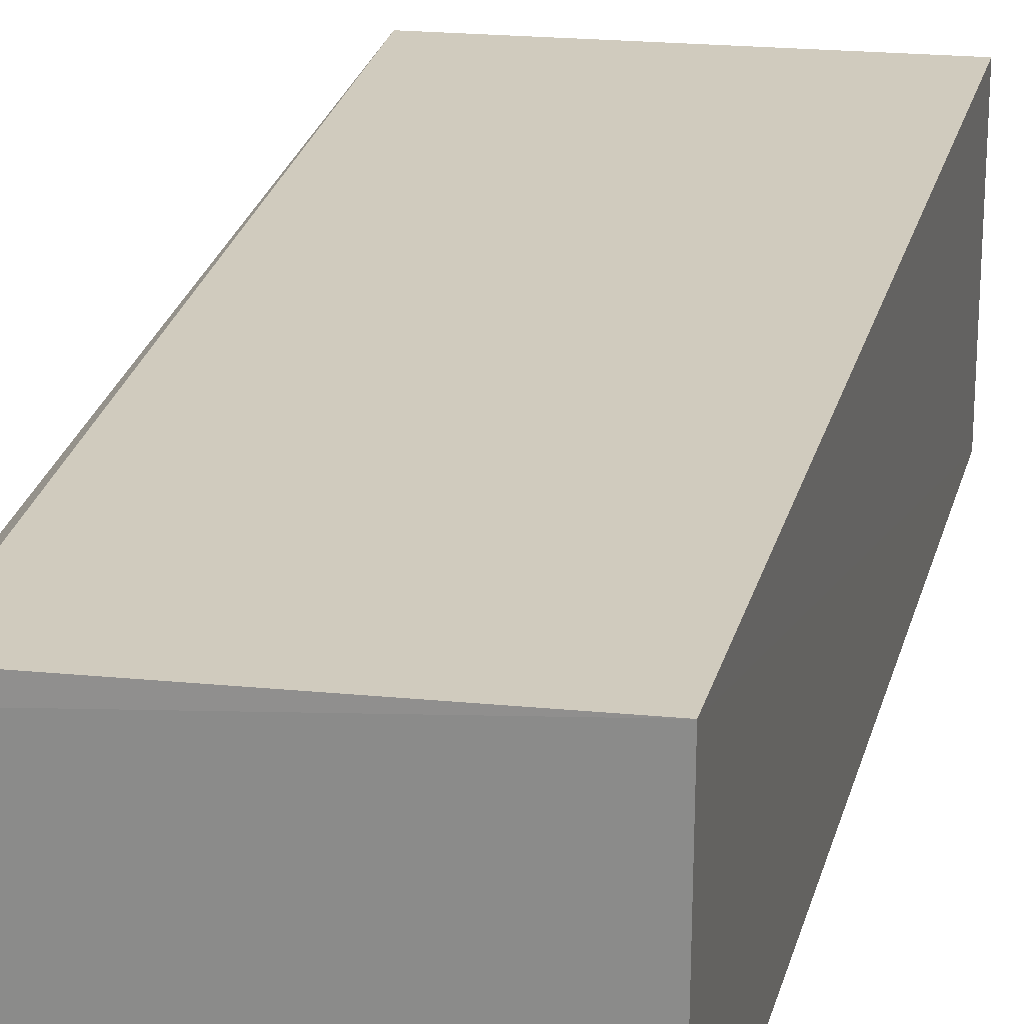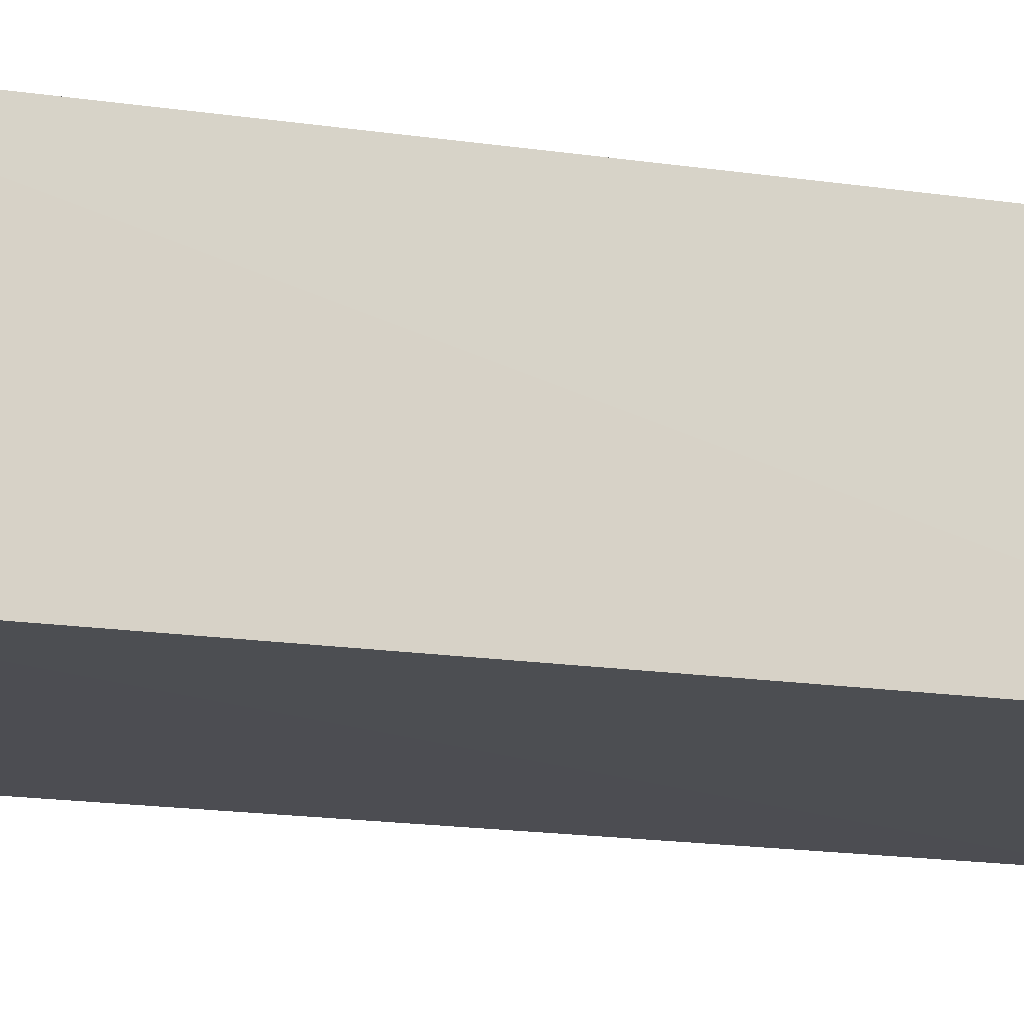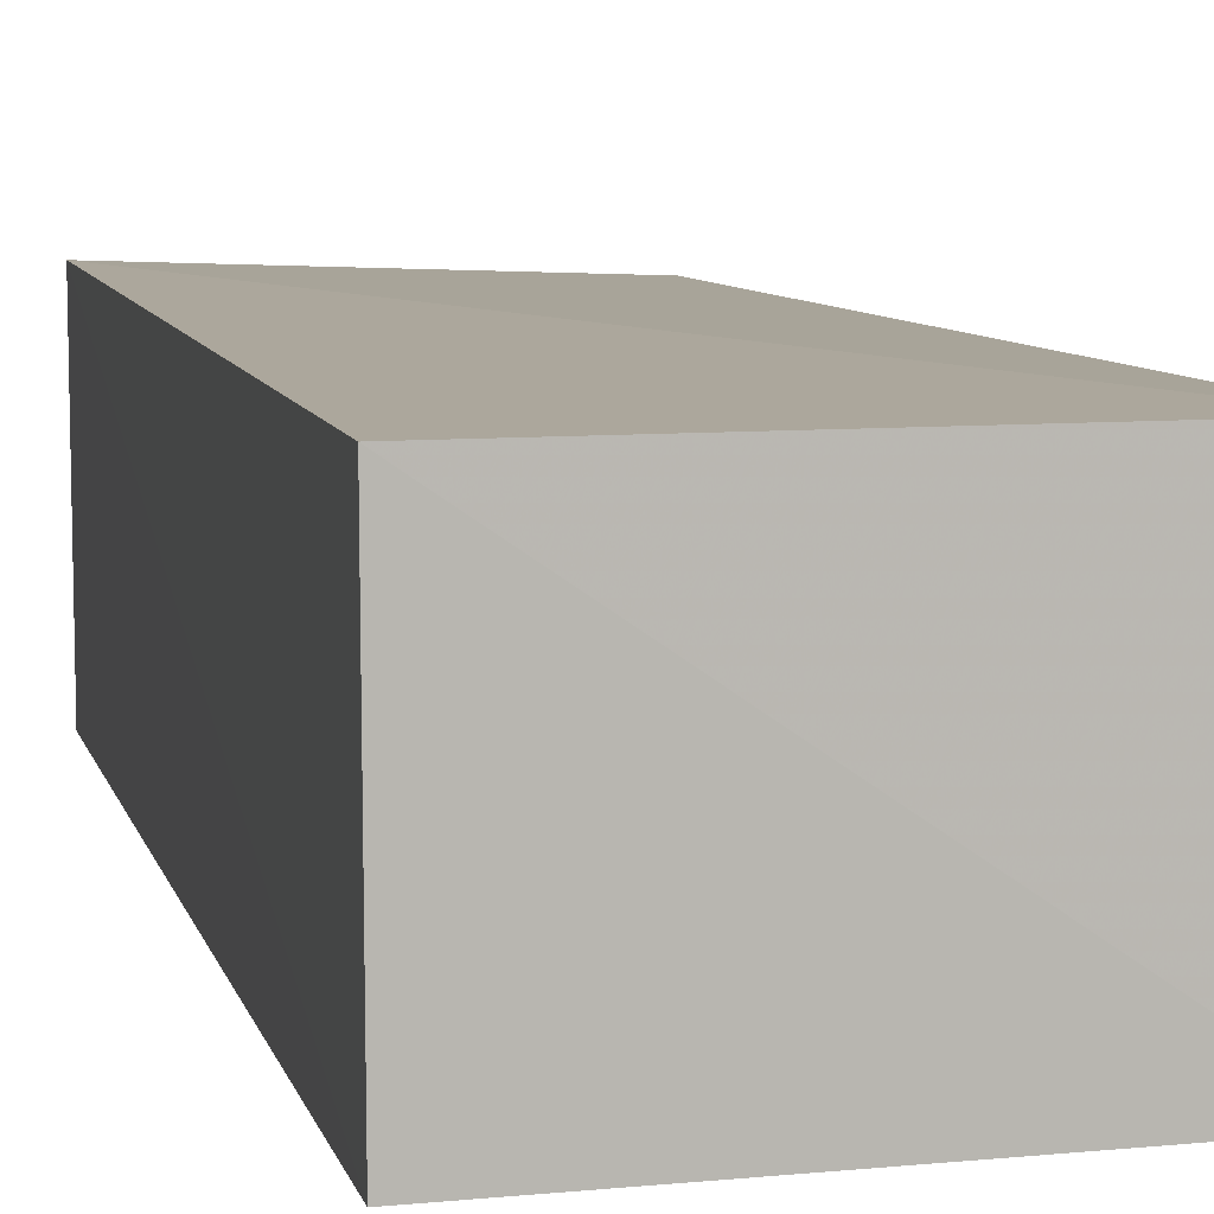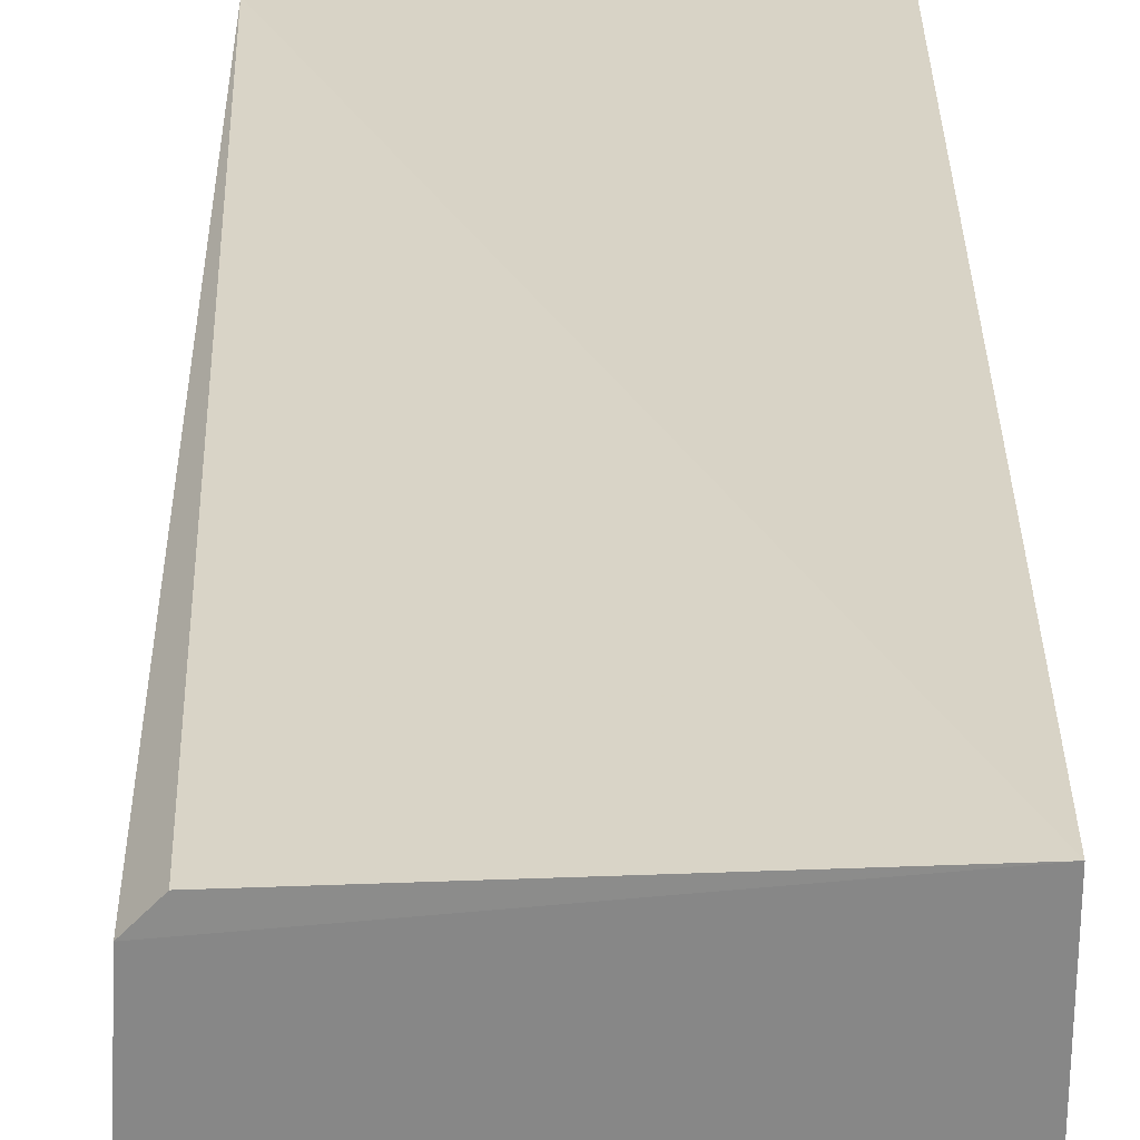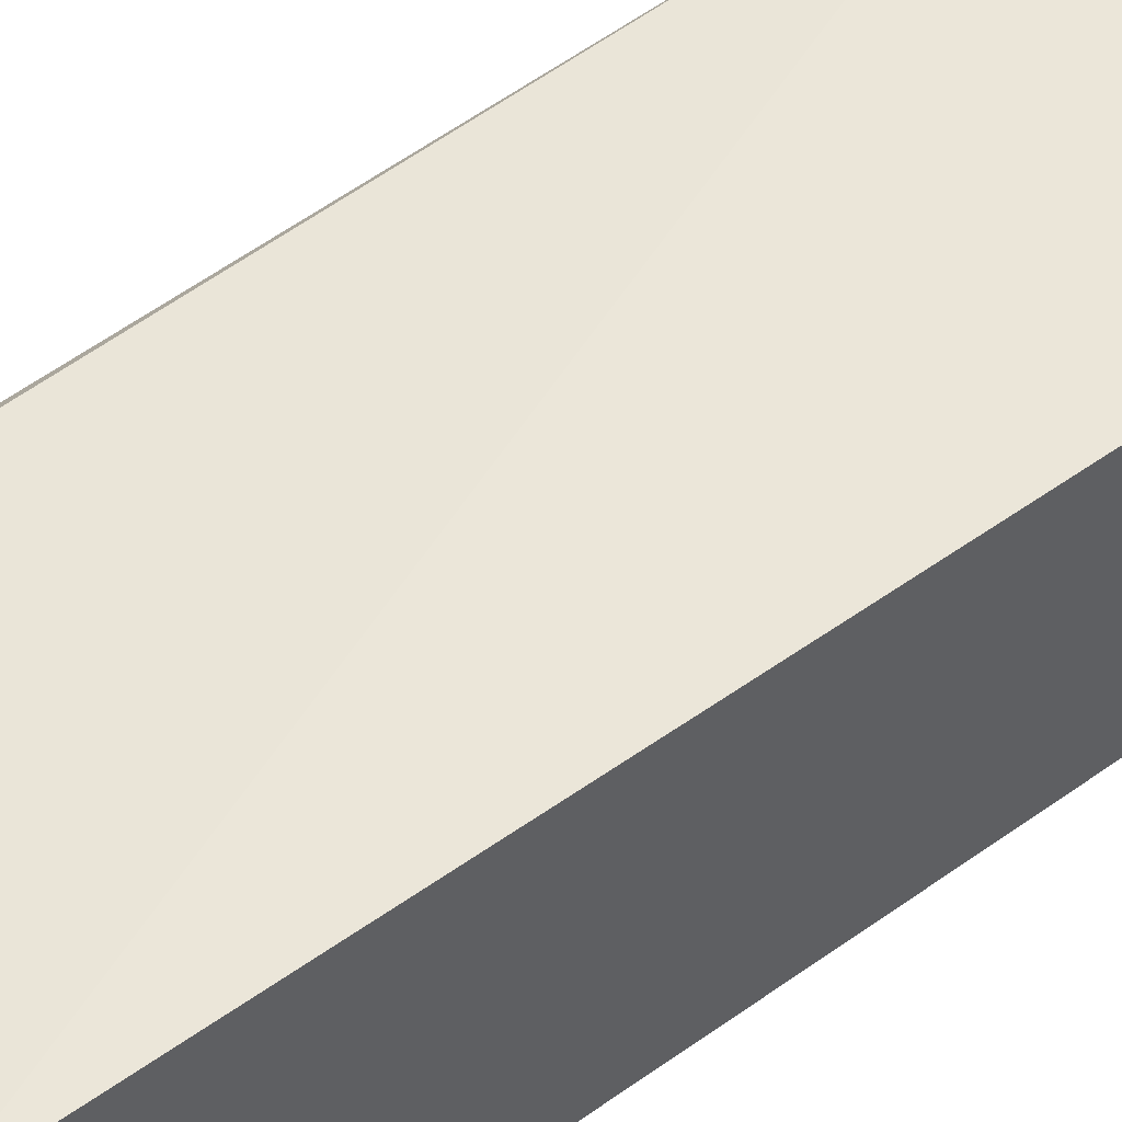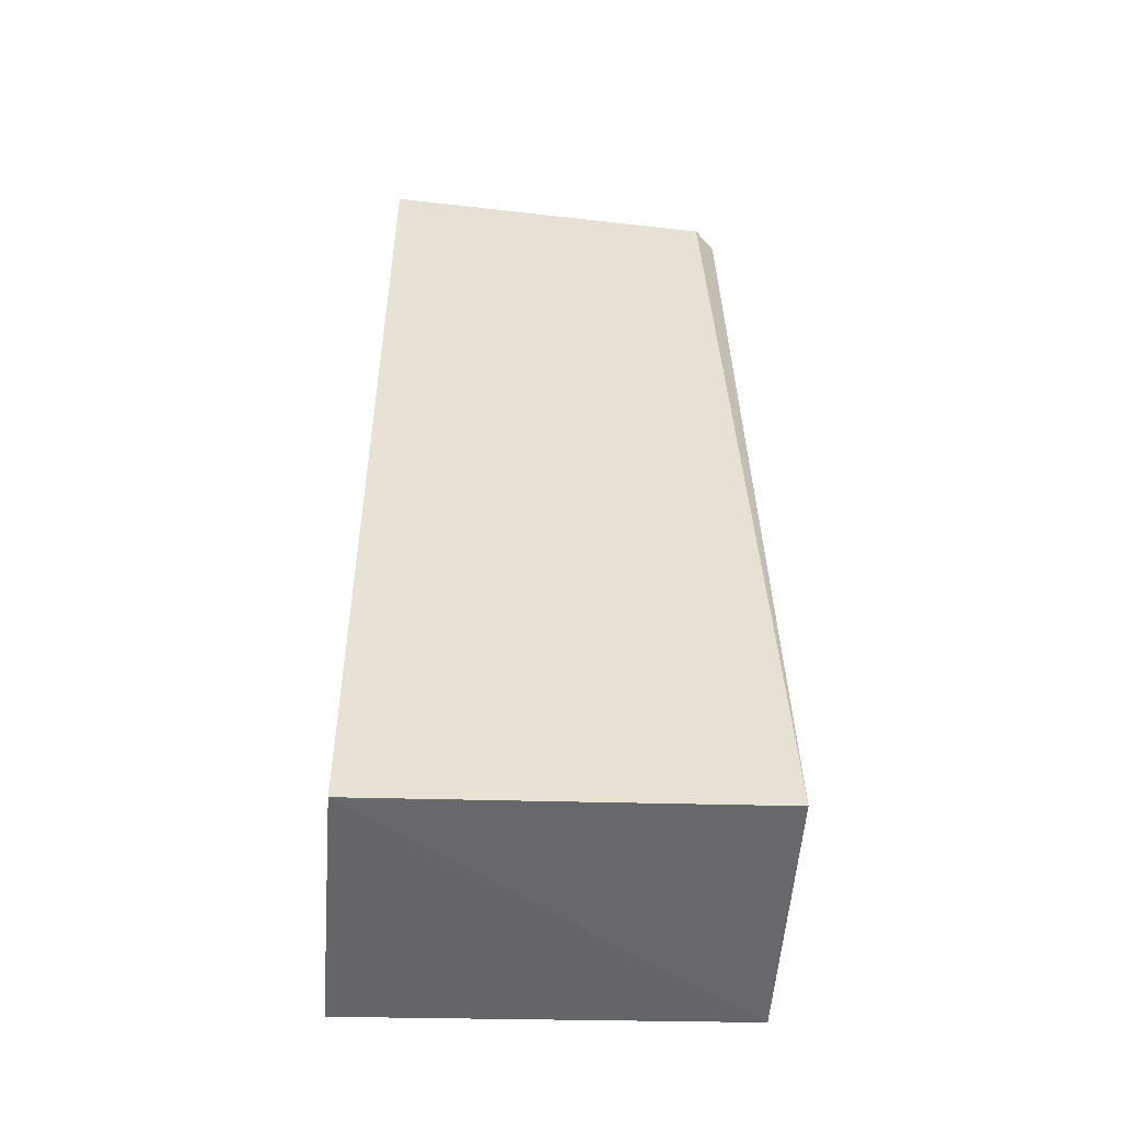
<metadata>
{"format":"obj","ext":"obj","renderer":"f3d","projection":"perspective","resolution":1024,"background":"white","views":[{"elev":23.3,"azim":13.9,"up":"+Y"},{"elev":-16.5,"azim":72.4,"up":"+Y"},{"elev":8.8,"azim":167.2,"up":"+Y"},{"elev":27.7,"azim":0.3,"up":"+Y"},{"elev":49.5,"azim":51.8,"up":"+Y"},{"elev":-50.1,"azim":175.3,"up":"+Z"}]}
</metadata>
<code>
v -0.05119 0.01543 0.05103
v -0.05123 0.0017 0.05108
v -0.05123 0.0017 0.001198
v -0.07135 0.01571 0.002682
v -0.07099 0.001707 0.05106
v -0.05123 0.01585 0.001509
v -0.07035 0.01348 0.05103
v -0.07165 0.001693 0.002151
v -0.0692 0.01467 0.05099
f 1 2 3
f 6 1 3
f 6 4 1
f 7 5 2
f 7 2 1
f 7 4 5
f 8 3 2
f 8 2 5
f 8 5 4
f 8 6 3
f 8 4 6
f 9 7 1
f 9 1 4
f 9 4 7

</code>
